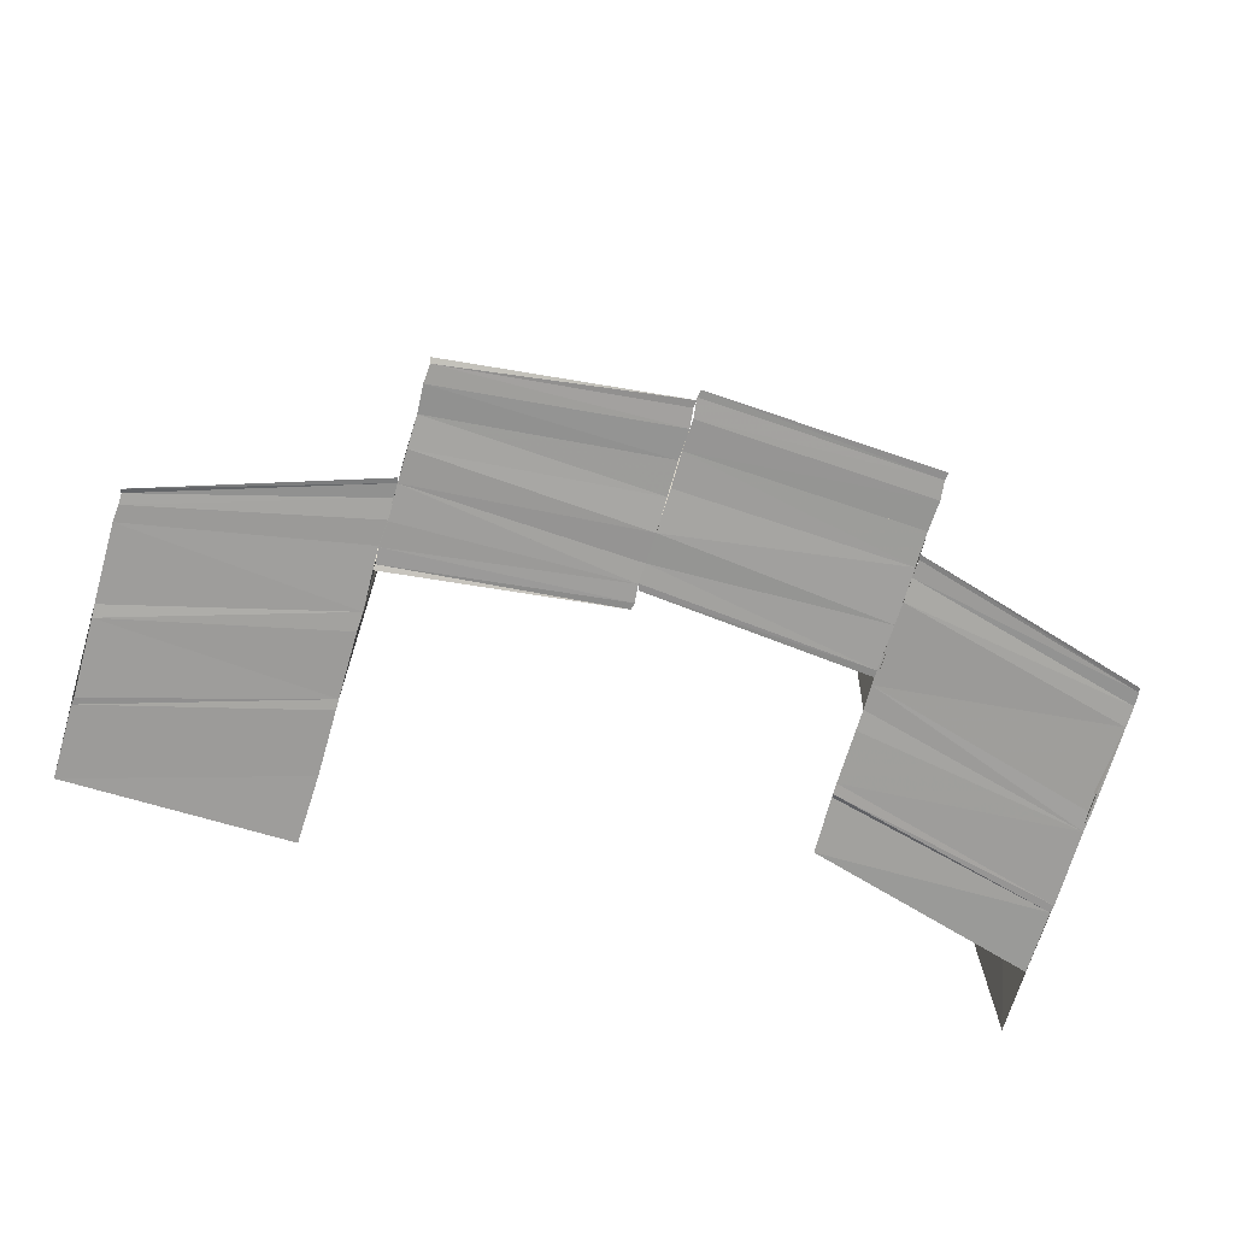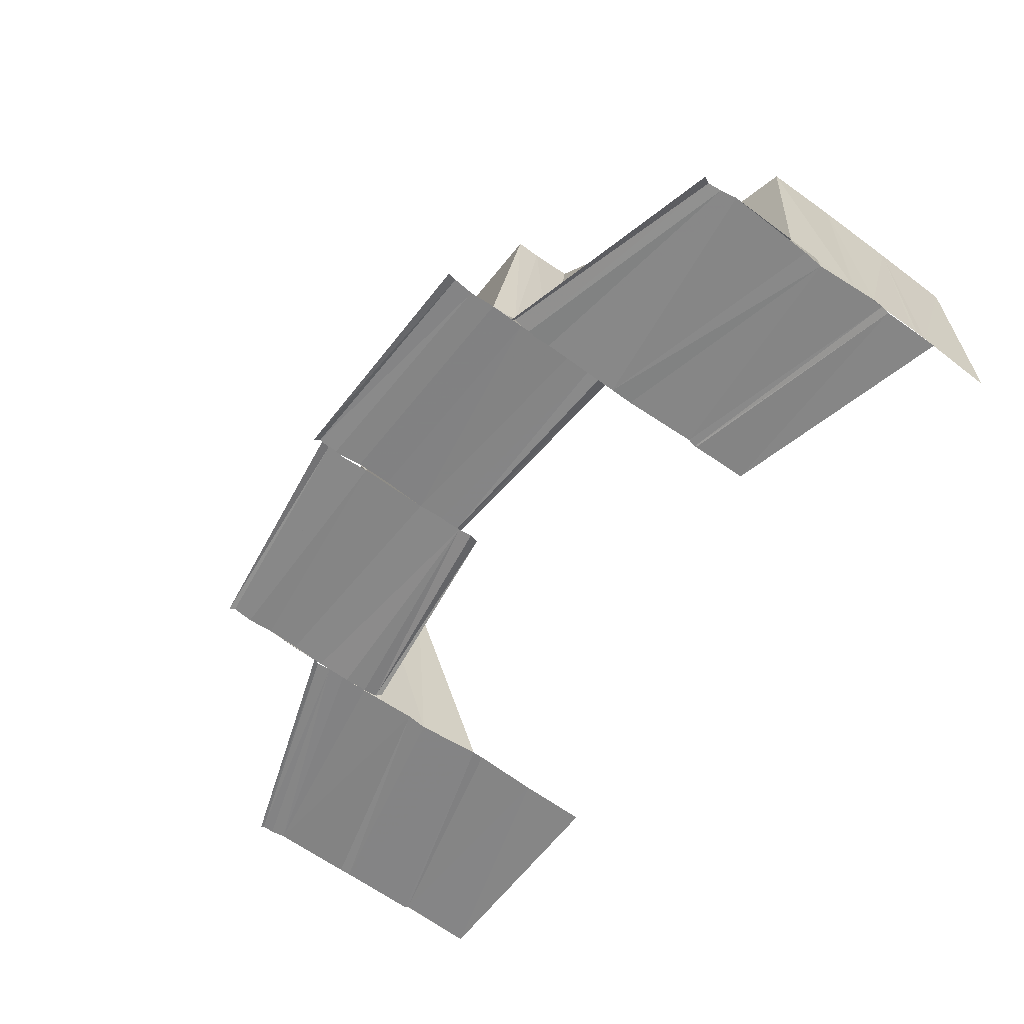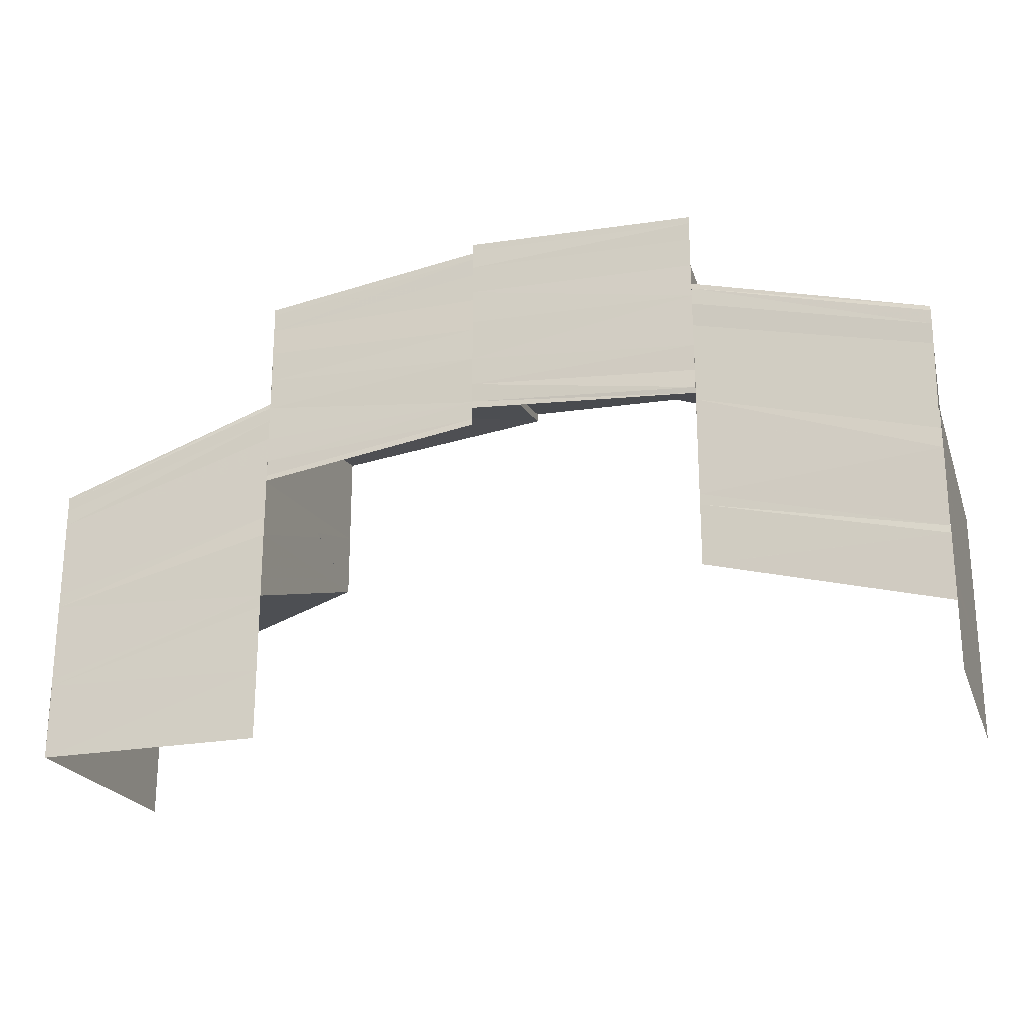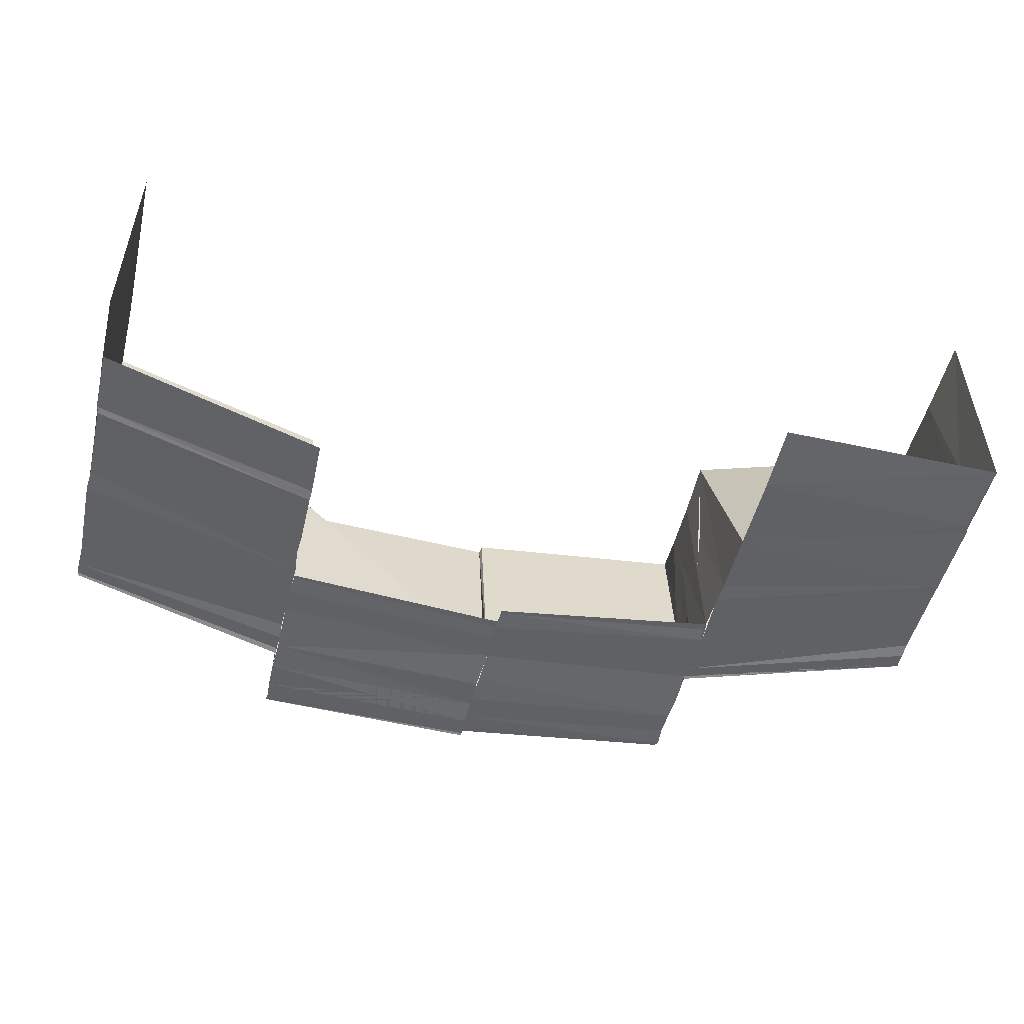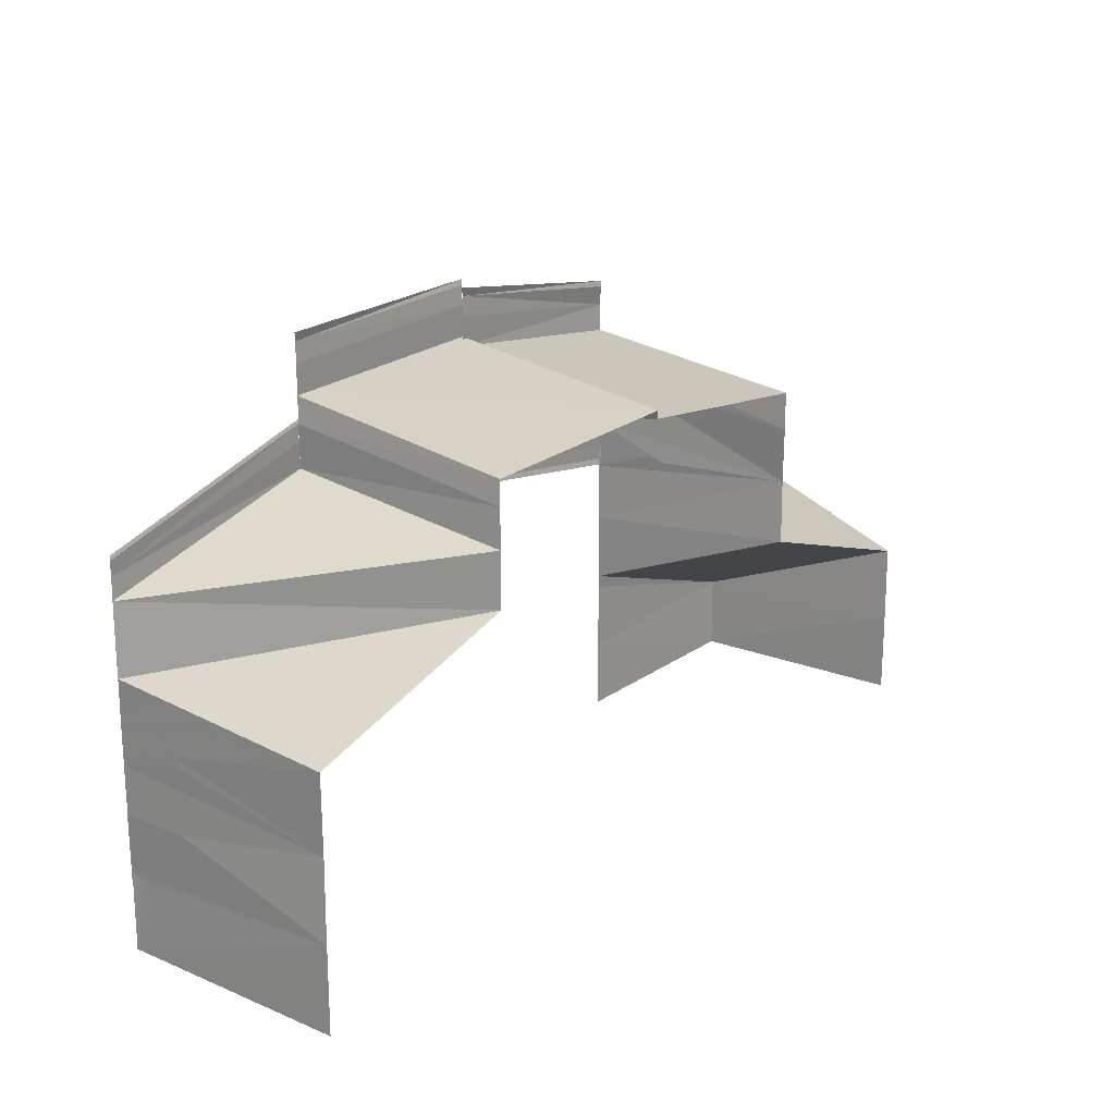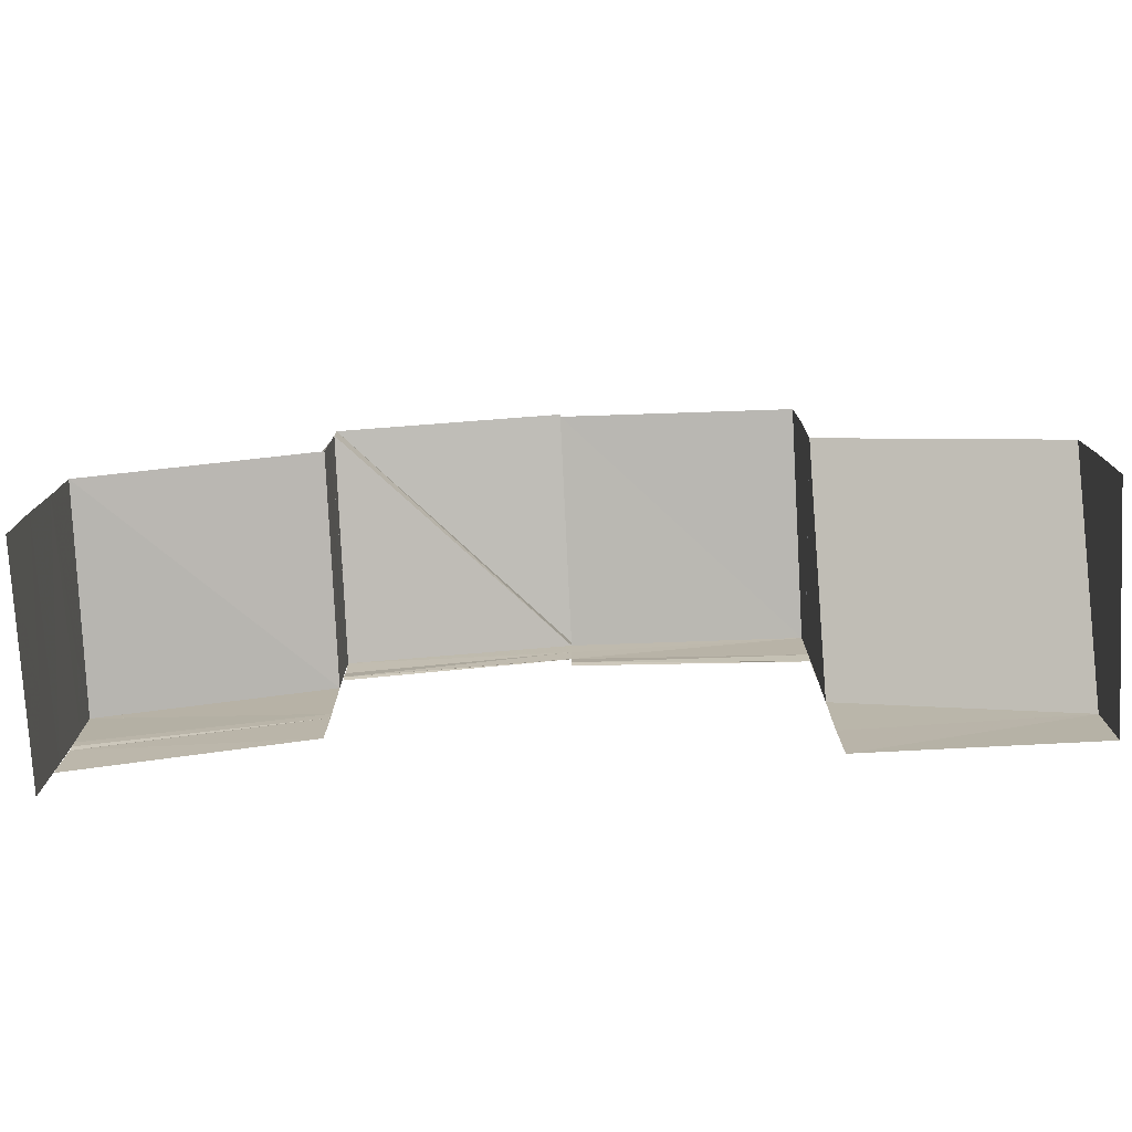
<metadata>
{"format":"obj","ext":"obj","renderer":"f3d","projection":"perspective","resolution":1024,"background":"white","views":[{"elev":-70.6,"azim":-16.5,"up":"+Y"},{"elev":-61.9,"azim":53.7,"up":"+Y"},{"elev":-22.9,"azim":18.1,"up":"+Z"},{"elev":-50.3,"azim":166.5,"up":"+Y"},{"elev":19.2,"azim":126.8,"up":"+Z"},{"elev":-76.0,"azim":-176.9,"up":"+Z"}]}
</metadata>
<code>
o 438
v 2217 1873 7.813
v 2217 1873 7.817
v 2217 1873 7.813
v 2217 1873 7.813
v 2217 1873 7.817
v 2217 1873 7.817
v 2217 1873 7.813
v 2217 1873 7.82
v 2217 1873 7.817
v 2217 1873 7.817
v 2217 1873 7.813
v 2217 1873 7.82
v 2217 1873 7.82
v 2217 1873 7.823
v 2217 1873 7.824
v 2217 1873 7.819
v 2217 1873 7.822
v 2217 1873 7.825
v 2217 1873 7.826
v 2217 1873 7.823
v 2217 1873 7.82
v 2217 1873 7.819
v 2217 1873 7.819
v 2217 1873 7.822
v 2217 1873 7.819
v 2217 1873 7.821
v 2217 1873 7.822
v 2217 1873 7.819
v 2217 1873 7.827
v 2217 1873 7.826
v 2217 1873 7.829
v 2217 1873 7.829
v 2217 1873 7.83
v 2217 1873 7.829
v 2217 1873 7.829
v 2217 1873 7.83
v 2217 1873 7.828
v 2217 1873 7.831
v 2217 1873 7.83
v 2217 1873 7.828
v 2217 1873 7.828
v 2217 1873 7.829
v 2217 1873 7.829
v 2217 1873 7.832
v 2217 1873 7.832
v 2217 1873 7.829
v 2217 1873 7.819
v 2217 1873 7.819
v 2217 1873 7.816
v 2217 1873 7.822
v 2217 1873 7.819
v 2217 1873 7.822
v 2217 1873 7.819
v 2217 1873 7.823
v 2217 1873 7.82
v 2217 1873 7.82
v 2217 1873 7.821
v 2217 1873 7.825
v 2217 1873 7.824
v 2217 1873 7.824
v 2217 1873 7.823
v 2217 1873 7.822
v 2217 1873 7.824
v 2217 1873 7.823
v 2217 1873 7.824
v 2217 1873 7.826
v 2217 1873 7.825
v 2217 1873 7.823
v 2217 1873 7.826
v 2217 1873 7.828
v 2217 1873 7.829
v 2217 1873 7.824
v 2217 1873 7.828
v 2217 1873 7.83
v 2217 1873 7.83
v 2217 1873 7.83
v 2217 1873 7.828
v 2217 1873 7.828
v 2217 1873 7.831
v 2217 1873 7.828
v 2217 1873 7.832
v 2217 1873 7.829
v 2217 1873 7.829
v 2217 1873 7.832
v 2217 1873 7.829
v 2217 1873 7.83
v 2217 1873 7.832
v 2217 1873 7.831
v 2217 1873 7.833
v 2217 1873 7.833
v 2217 1873 7.831
v 2217 1873 7.833
v 2217 1873 7.834
v 2217 1873 7.835
v 2217 1873 7.834
v 2217 1873 7.836
v 2217 1873 7.835
v 2217 1873 7.835
v 2217 1873 7.836
v 2217 1873 7.835
v 2217 1873 7.832
v 2217 1873 7.83
v 2217 1873 7.833
v 2217 1873 7.831
v 2217 1873 7.833
v 2217 1873 7.832
v 2217 1873 7.833
v 2217 1873 7.83
v 2217 1873 7.829
v 2217 1873 7.828
v 2217 1873 7.829
v 2217 1873 7.83
v 2217 1873 7.829
v 2217 1873 7.831
v 2217 1873 7.832
v 2217 1873 7.832
v 2217 1873 7.829
v 2217 1873 7.829
v 2217 1873 7.833
v 2217 1873 7.834
v 2217 1873 7.83
v 2217 1873 7.831
v 2217 1873 7.833
v 2217 1873 7.834
v 2217 1873 7.834
v 2217 1873 7.835
v 2217 1873 7.835
v 2217 1873 7.834
v 2217 1873 7.835
v 2217 1873 7.83
v 2217 1873 7.829
v 2217 1873 7.831
v 2217 1873 7.819
v 2217 1873 7.819
v 2217 1873 7.816
v 2217 1873 7.829
v 2217 1873 7.83
v 2217 1873 7.828
v 2217 1873 7.83
v 2217 1873 7.83
v 2217 1873 7.83
v 2217 1873 7.831
v 2217 1873 7.83
v 2217 1873 7.829
v 2217 1873 7.831
v 2217 1873 7.832
v 2217 1873 7.83
v 2217 1873 7.832
v 2217 1873 7.832
v 2217 1873 7.831
v 2217 1873 7.829
v 2217 1873 7.828
v 2217 1873 7.828
v 2217 1873 7.828
v 2217 1873 7.827
v 2217 1873 7.827
v 2217 1873 7.827
v 2217 1873 7.828
v 2217 1873 7.829
v 2217 1873 7.827
v 2217 1873 7.827
v 2217 1873 7.828
v 2217 1873 7.828
v 2217 1873 7.827
v 2217 1873 7.835
v 2217 1873 7.836
v 2217 1873 7.835
v 2217 1873 7.836
v 2217 1873 7.835
v 2217 1873 7.835
v 2217 1873 7.834
v 2217 1873 7.833
v 2217 1873 7.831
v 2217 1873 7.832
v 2217 1873 7.833
v 2217 1873 7.833
v 2217 1873 7.835
v 2217 1873 7.834
v 2217 1873 7.835
v 2217 1873 7.834
v 2217 1873 7.835
v 2217 1873 7.833
v 2217 1873 7.834
v 2217 1873 7.833
v 2217 1873 7.831
v 2217 1873 7.83
v 2217 1873 7.832
v 2217 1873 7.833
v 2217 1873 7.829
v 2217 1873 7.827
v 2217 1873 7.828
v 2217 1873 7.83
v 2217 1873 7.827
v 2217 1873 7.826
v 2217 1873 7.827
v 2217 1873 7.825
v 2217 1873 7.827
v 2217 1873 7.826
v 2217 1873 7.828
v 2217 1873 7.827
v 2217 1873 7.826
v 2217 1873 7.829
v 2217 1873 7.83
v 2217 1873 7.825
v 2217 1873 7.826
v 2217 1873 7.829
v 2217 1873 7.83
v 2217 1873 7.823
v 2217 1873 7.826
v 2217 1873 7.824
v 2217 1873 7.828
v 2217 1873 7.82
v 2217 1873 7.82
v 2217 1873 7.817
v 2217 1873 7.817
v 2217 1873 7.829
v 2217 1873 7.826
v 2217 1873 7.824
v 2217 1873 7.83
v 2217 1873 7.832
v 2217 1873 7.82
v 2217 1873 7.824
v 2217 1873 7.817
v 2217 1873 7.821
v 2217 1873 7.824
v 2217 1873 7.826
v 2217 1873 7.828
v 2217 1873 7.824
v 2217 1873 7.821
v 2217 1873 7.82
v 2217 1873 7.828
v 2217 1873 7.828
v 2217 1873 7.817
v 2217 1873 7.825
v 2217 1873 7.828
v 2217 1873 7.826
v 2217 1873 7.829
v 2217 1873 7.829
v 2217 1873 7.826
v 2217 1873 7.829
v 2217 1873 7.82
v 2217 1873 7.823
v 2217 1873 7.817
v 2217 1873 7.813
v 2217 1873 7.813
v 2217 1873 7.816
v 2217 1873 7.817
v 2217 1873 7.816
v 2217 1873 7.817
v 2217 1873 7.817
v 2217 1873 7.819
v 2217 1873 7.82
v 2217 1873 7.82
v 2217 1873 7.821
v 2217 1873 7.824
v 2217 1873 7.823
v 2217 1873 7.824
v 2217 1873 7.828
v 2217 1873 7.825
v 2217 1873 7.824
v 2217 1873 7.828
v 2217 1873 7.828
v 2217 1873 7.829
v 2217 1873 7.829
v 2217 1873 7.826
v 2217 1873 7.826
v 2217 1873 7.829
v 2217 1873 7.828
v 2217 1873 7.826
v 2217 1873 7.827
v 2217 1873 7.829
v 2217 1873 7.827
v 2217 1873 7.825
v 2217 1873 7.826
v 2217 1873 7.827
v 2217 1873 7.817
v 2217 1873 7.817
v 2217 1873 7.813
v 2217 1873 7.813
v 2217 1873 7.817
v 2217 1873 7.816
v 2217 1873 7.813
v 2217 1873 7.813
v 2217 1873 7.816
f 1 2 3
f 4 5 1
f 2 6 7
f 5 8 9
f 10 9 11
f 2 12 10
f 12 13 6
f 14 15 13
f 16 17 12
f 18 19 15
f 17 20 21
f 22 17 23
f 17 24 25
f 26 27 25
f 28 26 23
f 18 29 30
f 29 31 19
f 32 33 31
f 29 34 35
f 35 36 37
f 38 39 37
f 40 38 41
f 40 38 42
f 43 44 42
f 38 45 46
f 44 45 46
f 47 48 49
f 47 50 51
f 47 50 28
f 50 52 53
f 54 52 53
f 55 54 56
f 56 57 9
f 54 58 59
f 59 60 57
f 61 58 62
f 62 63 64
f 8 65 57
f 65 66 60
f 63 67 68
f 69 67 68
f 30 70 60
f 66 71 70
f 70 69 72
f 72 69 14
f 73 74 69
f 71 75 76
f 77 74 78
f 74 79 80
f 81 79 80
f 82 81 78
f 82 81 83
f 81 84 85
f 86 87 76
f 75 88 87
f 88 89 87
f 89 90 91
f 92 90 93
f 90 94 95
f 96 94 95
f 97 96 93
f 97 96 98
f 96 99 100
f 91 101 102
f 103 101 91
f 104 105 103
f 106 104 107
f 91 108 109
f 110 111 108
f 112 113 108
f 114 112 102
f 115 112 114
f 105 116 114
f 117 110 118
f 119 116 120
f 117 121 122
f 116 123 124
f 125 123 124
f 126 125 120
f 126 125 127
f 125 128 129
f 130 117 131
f 130 117 132
f 133 134 135
f 136 137 138
f 136 139 140
f 141 142 140
f 137 143 142
f 144 139 109
f 137 145 146
f 147 137 148
f 147 149 150
f 137 151 152
f 153 151 152
f 153 154 155
f 156 153 157
f 156 153 138
f 158 144 159
f 158 144 160
f 161 162 160
f 144 163 164
f 162 163 164
f 165 166 167
f 166 168 169
f 170 168 169
f 171 170 167
f 171 170 172
f 173 174 172
f 170 175 176
f 174 175 176
f 177 178 179
f 178 180 181
f 182 180 181
f 183 182 179
f 183 182 184
f 185 186 184
f 182 187 188
f 186 187 188
f 189 190 191
f 189 190 192
f 193 194 191
f 193 194 195
f 194 196 197
f 194 198 199
f 200 201 199
f 200 202 203
f 204 205 202
f 200 204 206
f 206 207 115
f 204 208 209
f 208 210 205
f 209 211 207
f 212 213 210
f 214 215 213
f 216 217 207
f 217 218 211
f 219 216 220
f 218 221 222
f 221 223 224
f 222 225 226
f 227 228 226
f 228 229 225
f 224 230 225
f 225 230 208
f 231 228 232
f 230 233 212
f 228 234 235
f 236 234 235
f 237 236 232
f 237 236 238
f 236 239 240
f 230 241 242
f 233 243 241
f 244 245 243
f 246 244 247
f 248 249 241
f 250 248 251
f 252 250 251
f 252 250 253
f 253 254 255
f 256 252 257
f 257 255 258
f 259 260 258
f 261 259 262
f 261 259 263
f 264 265 263
f 259 266 267
f 265 266 267
f 268 269 270
f 268 269 271
f 272 273 270
f 269 274 275
f 273 274 275
f 276 277 224
f 223 278 277
f 278 279 277
f 250 279 276
f 280 279 281
f 279 282 215
f 279 283 284

</code>
